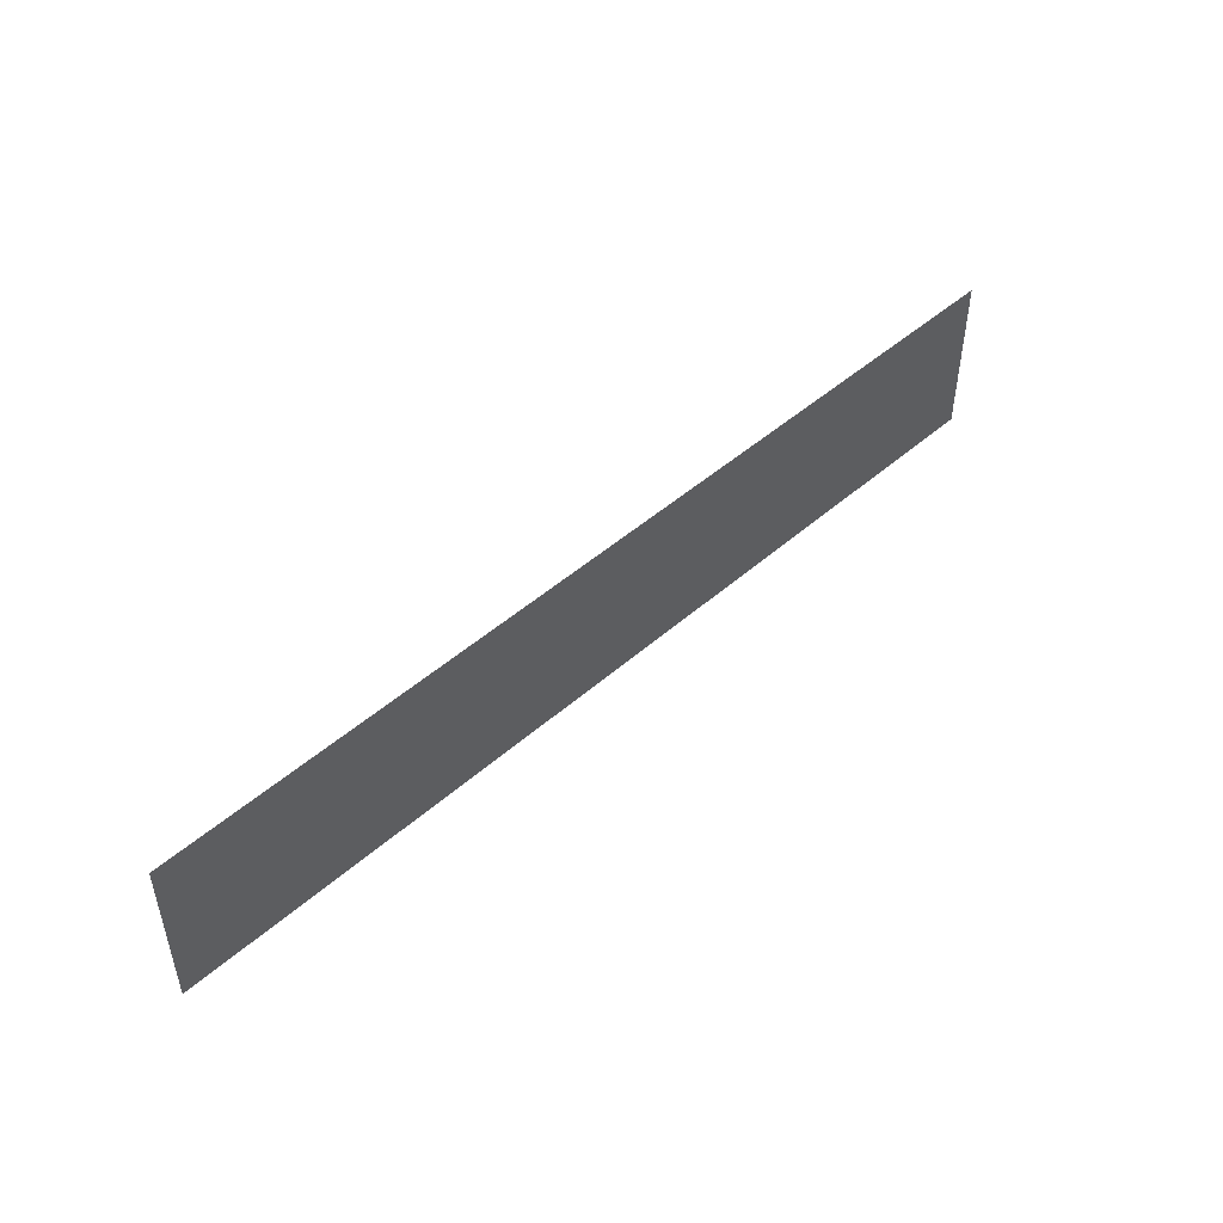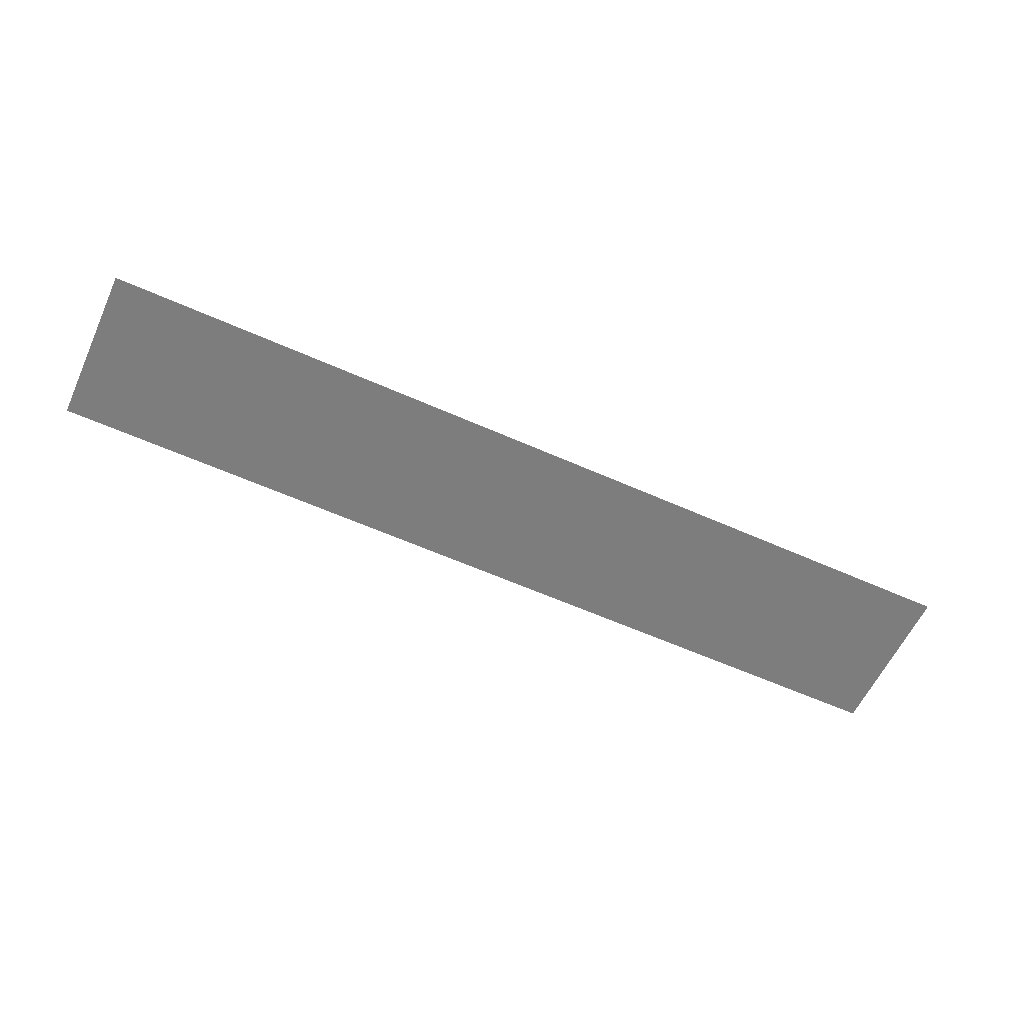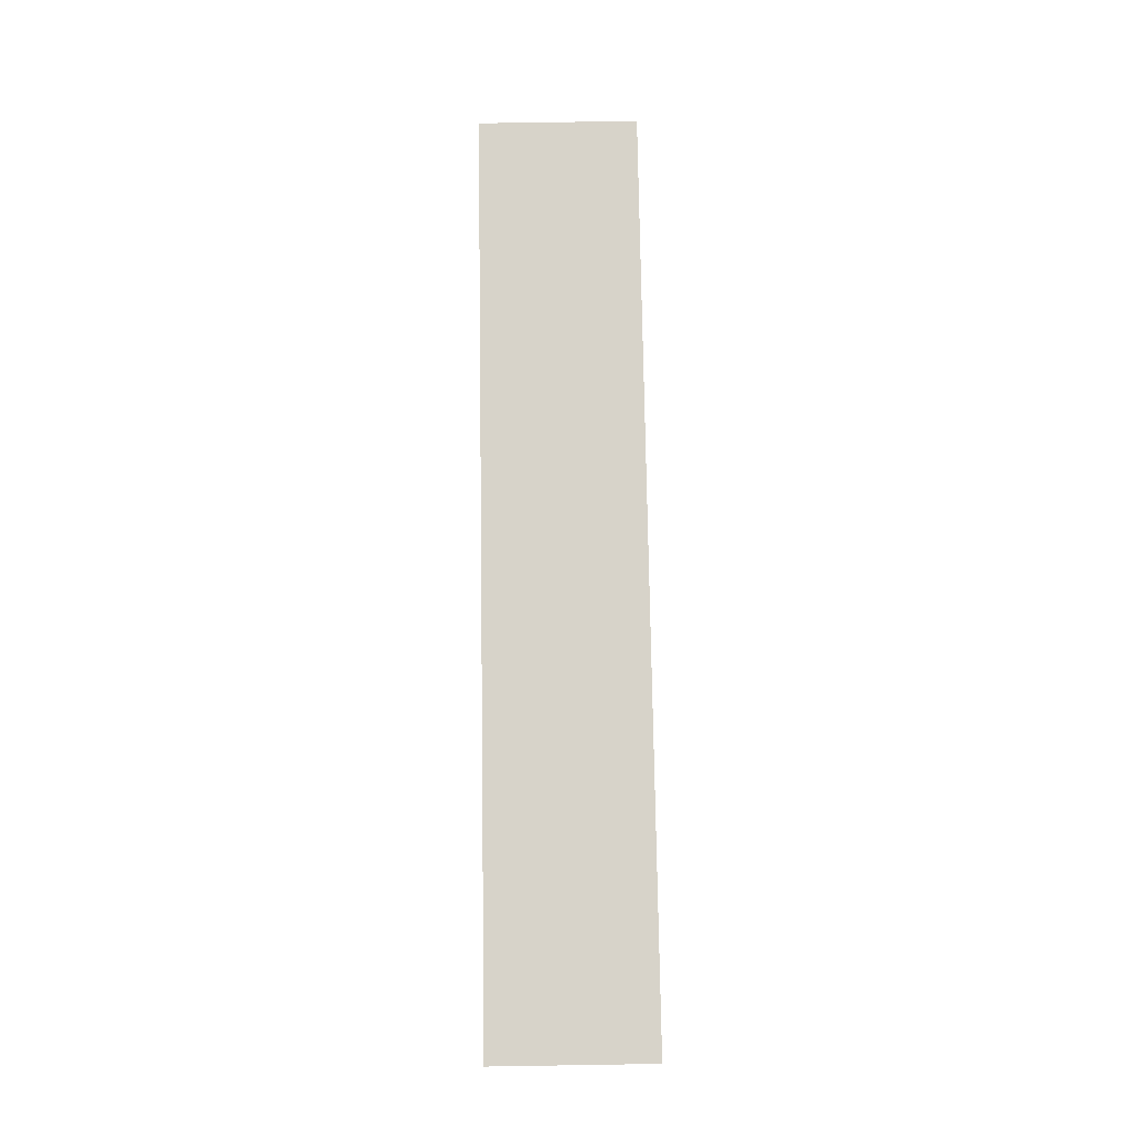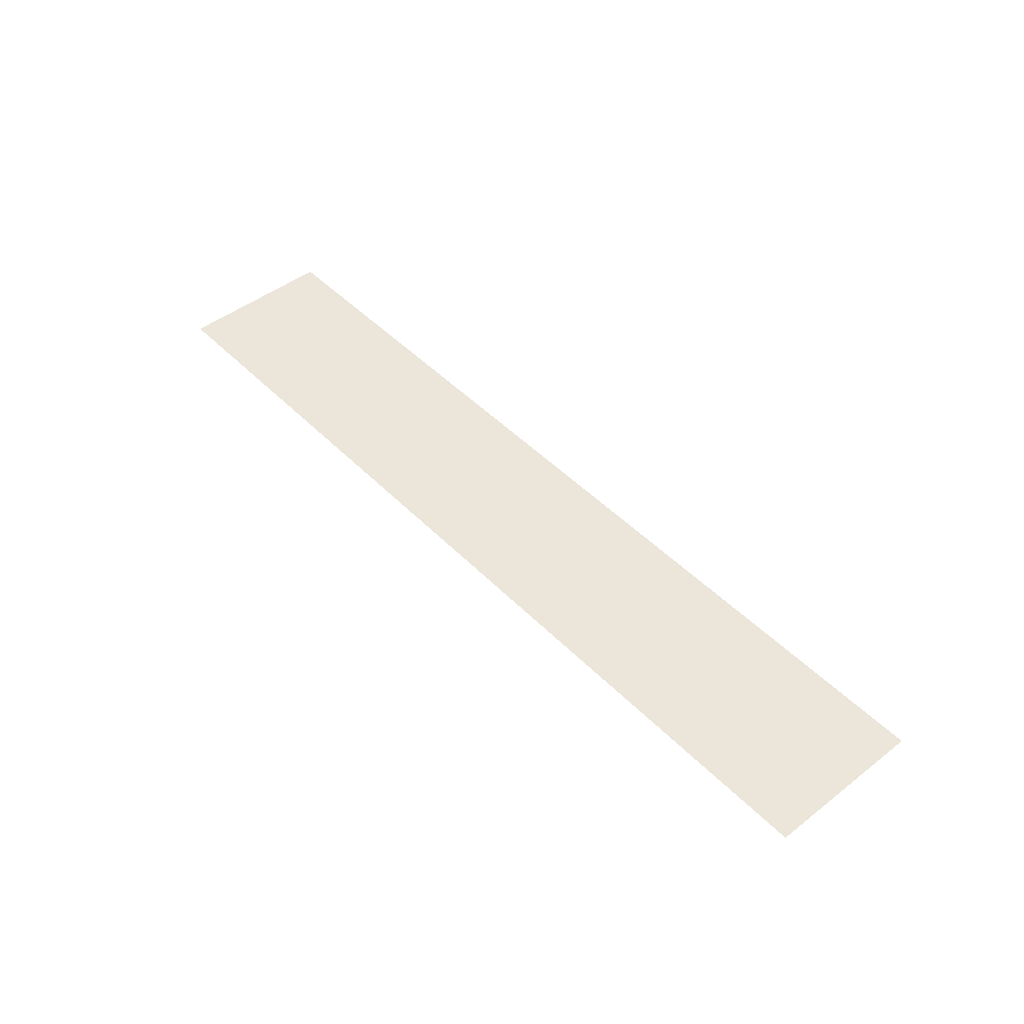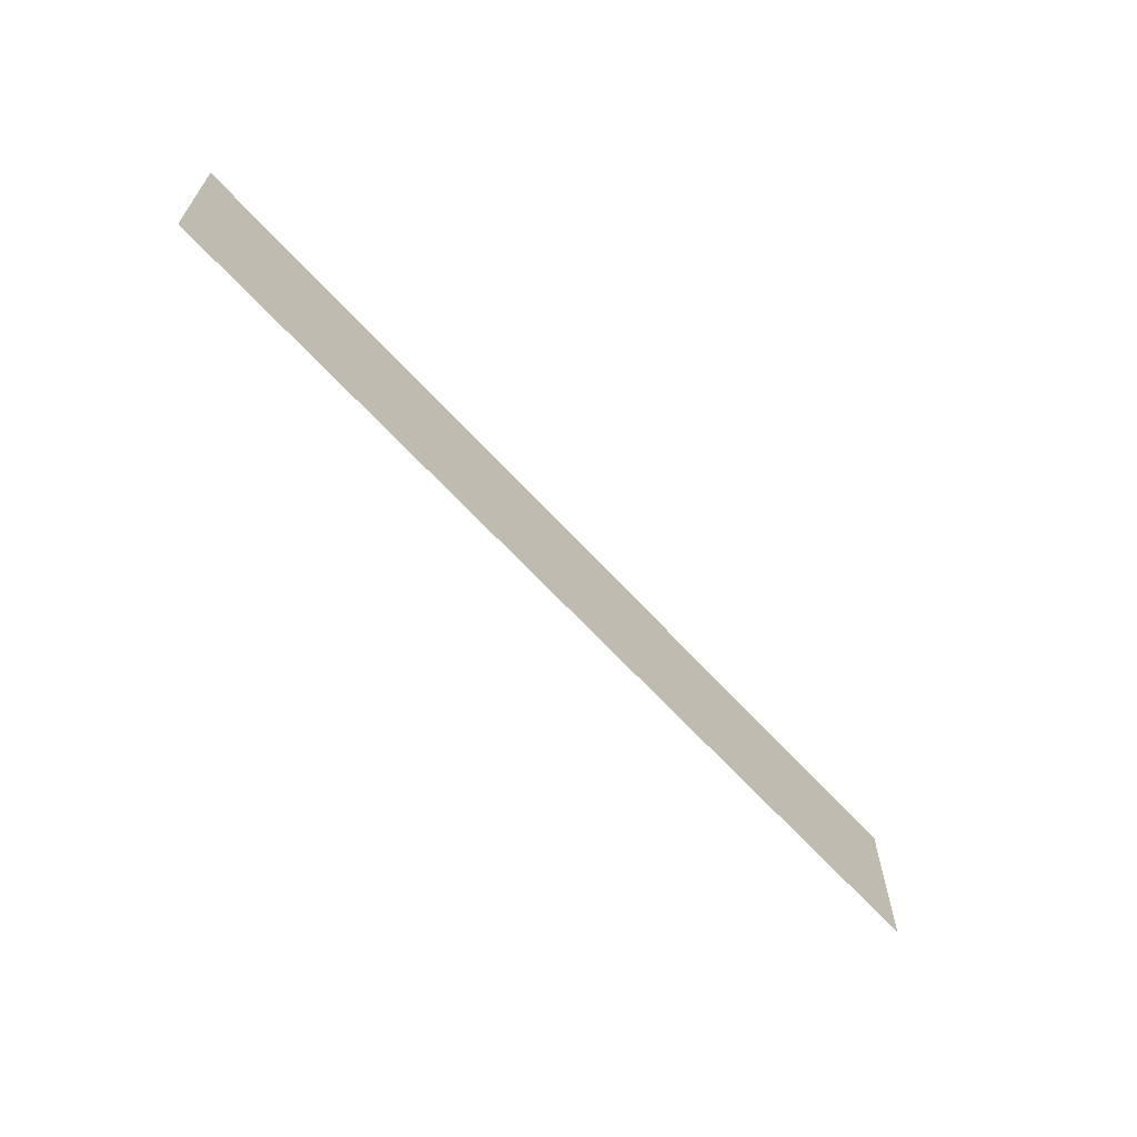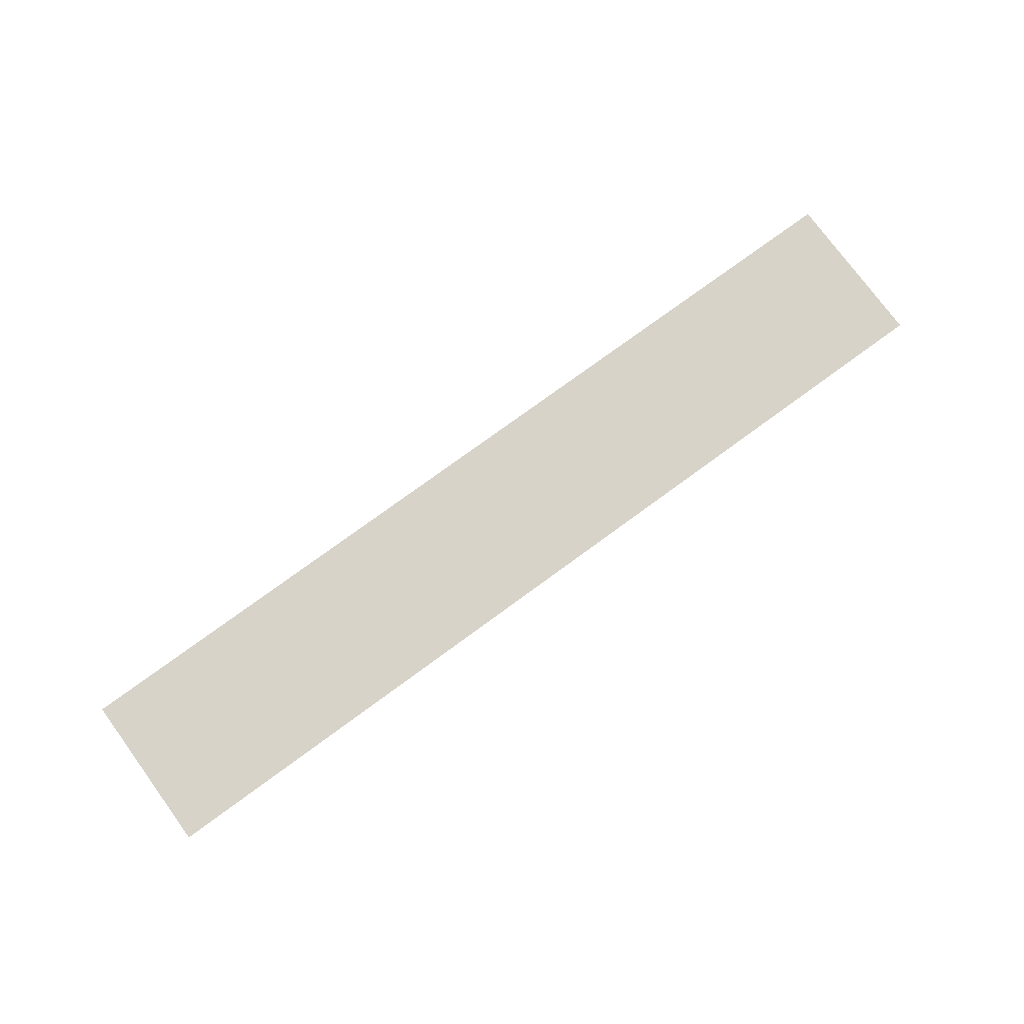
<metadata>
{"format":"obj","ext":"obj","renderer":"f3d","projection":"perspective","resolution":1024,"background":"white","views":[{"elev":47.9,"azim":135.5,"up":"+Z"},{"elev":-59.2,"azim":155.3,"up":"+Y"},{"elev":76.2,"azim":89.1,"up":"+Y"},{"elev":46.8,"azim":-131.3,"up":"+Y"},{"elev":-64.3,"azim":132.2,"up":"+Z"},{"elev":76.3,"azim":143.8,"up":"+Y"}]}
</metadata>
<code>
o Plane
v -2 0 0.3466
v 2 0 0.3466
v -2 0 -0.3466
v 2 0 -0.3466
f 1 2 4 3

</code>
